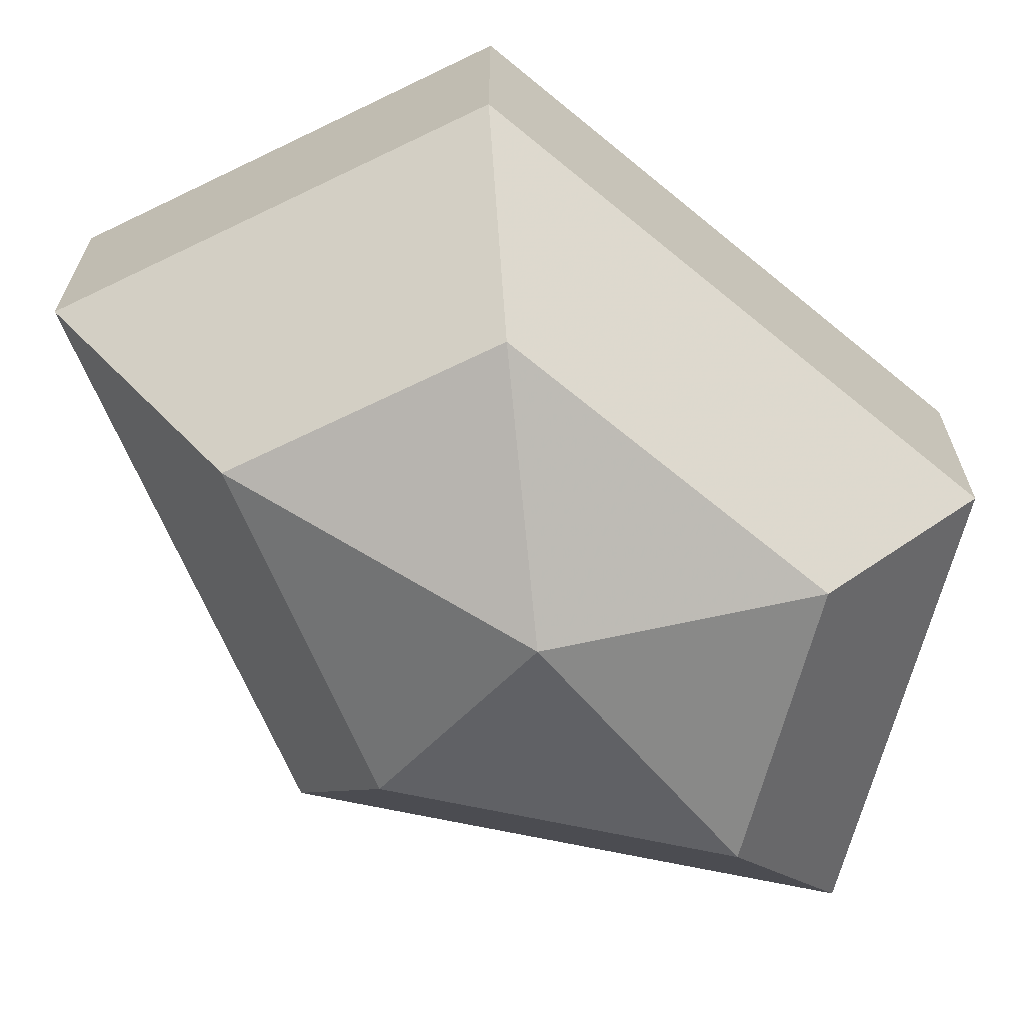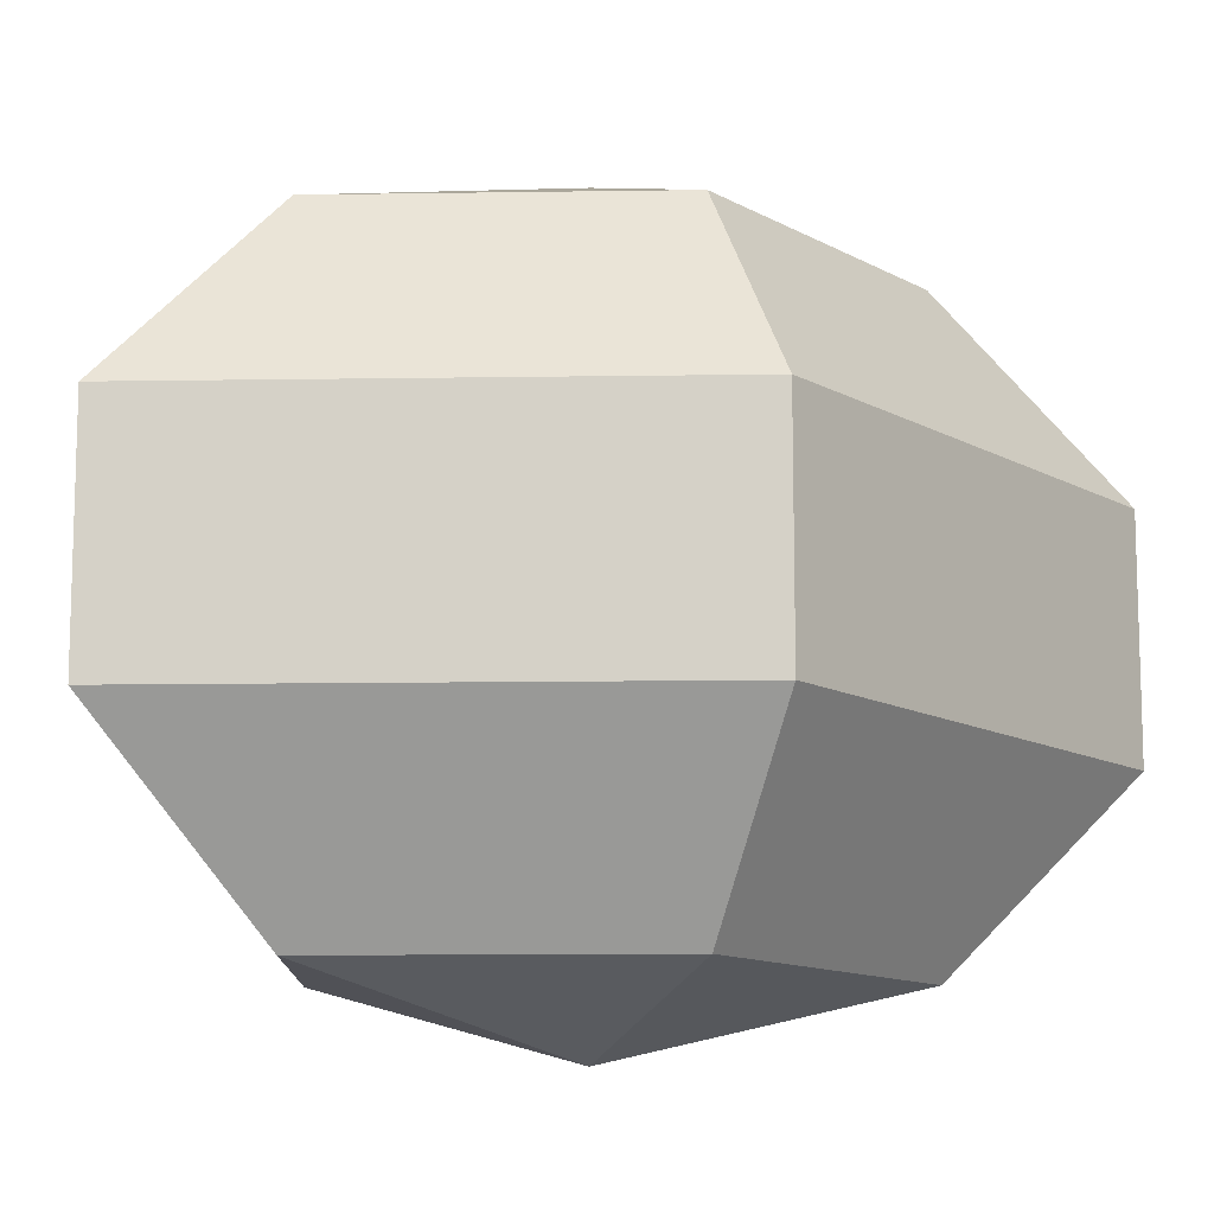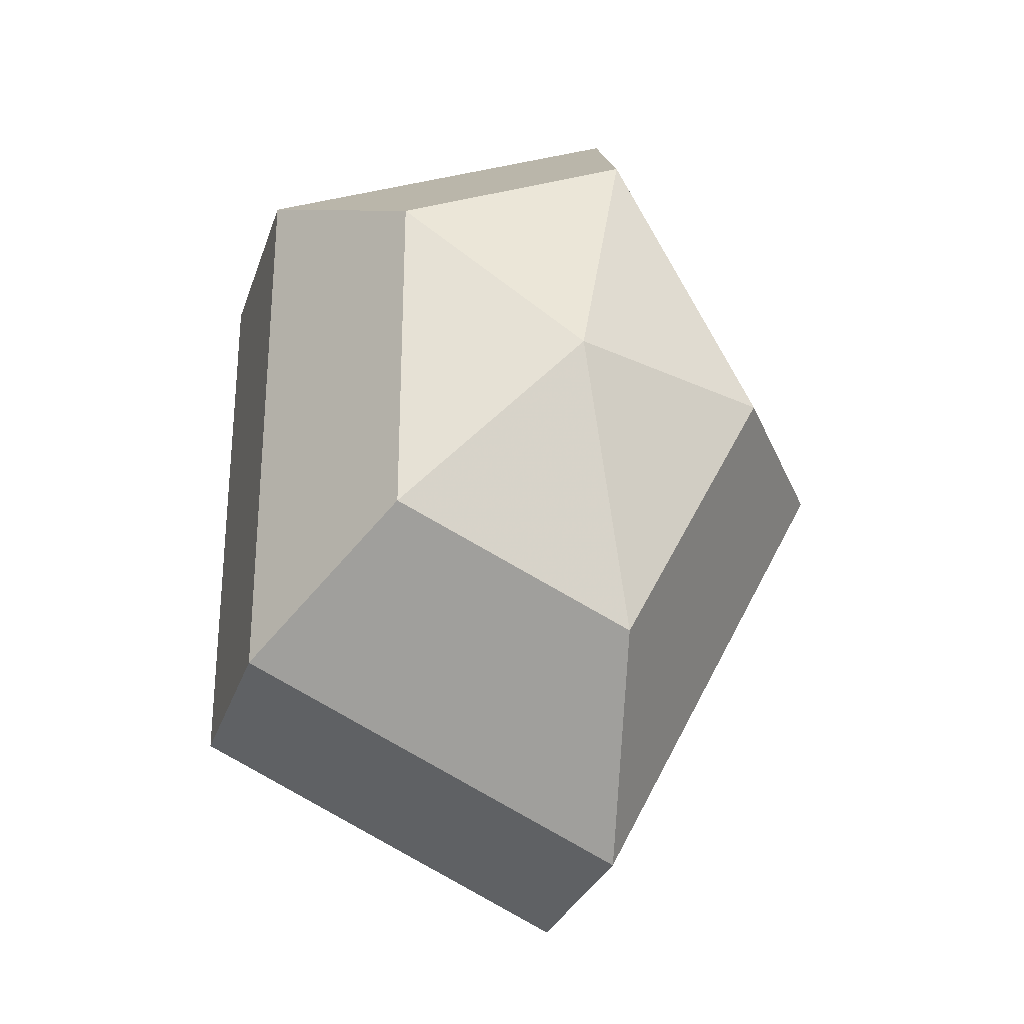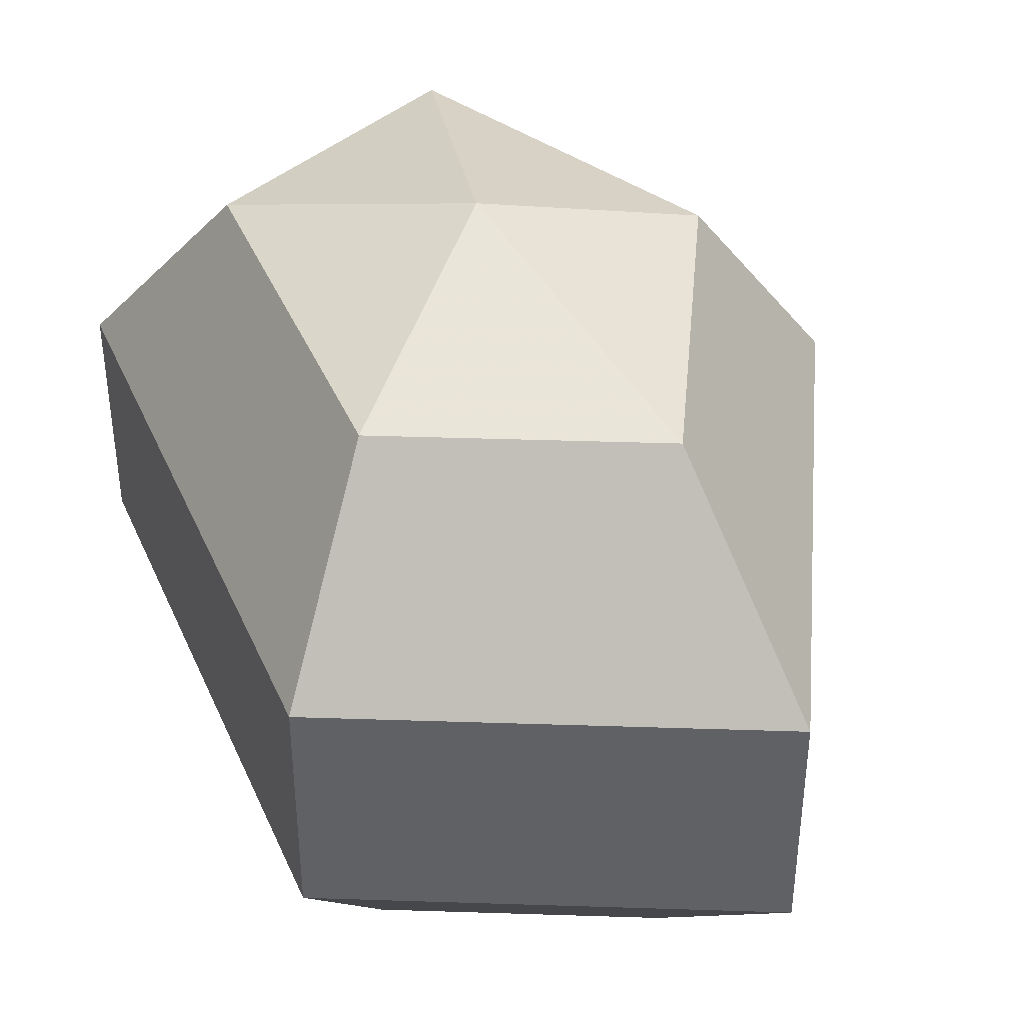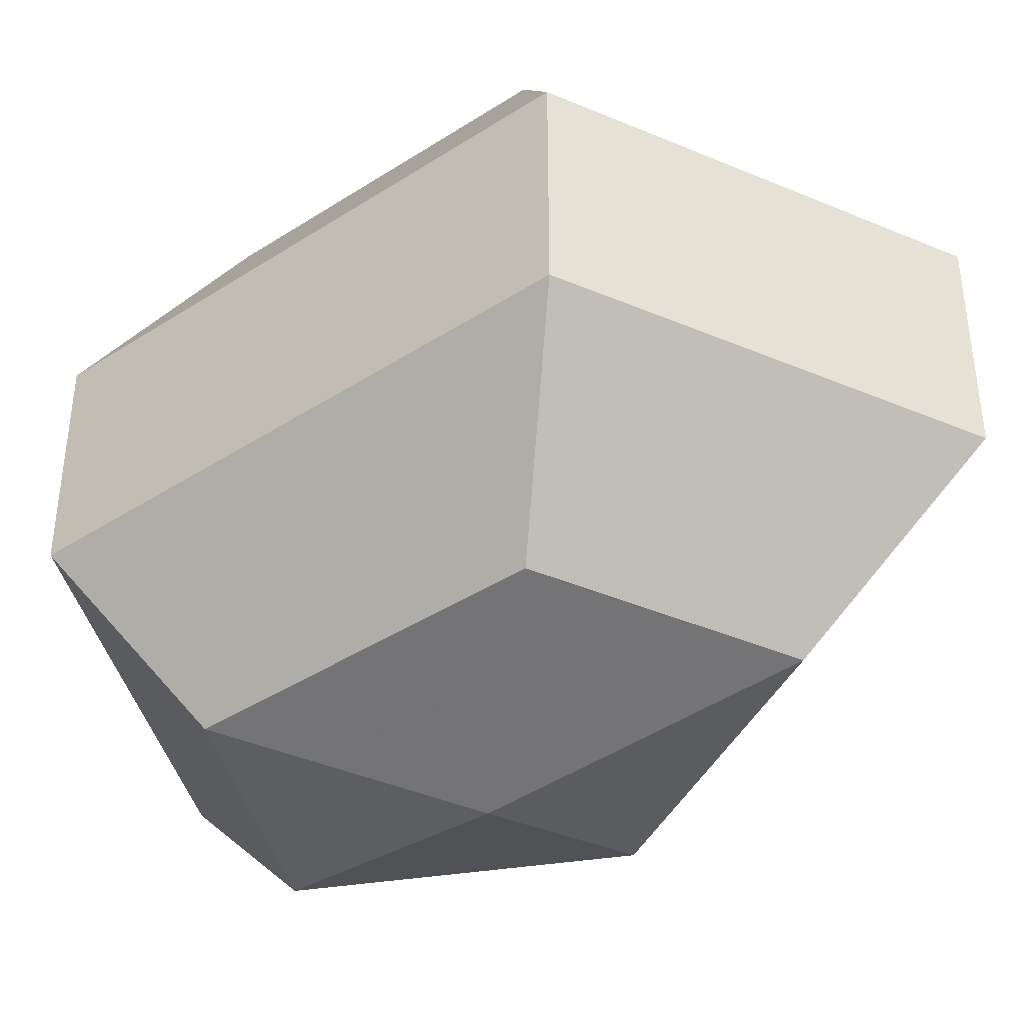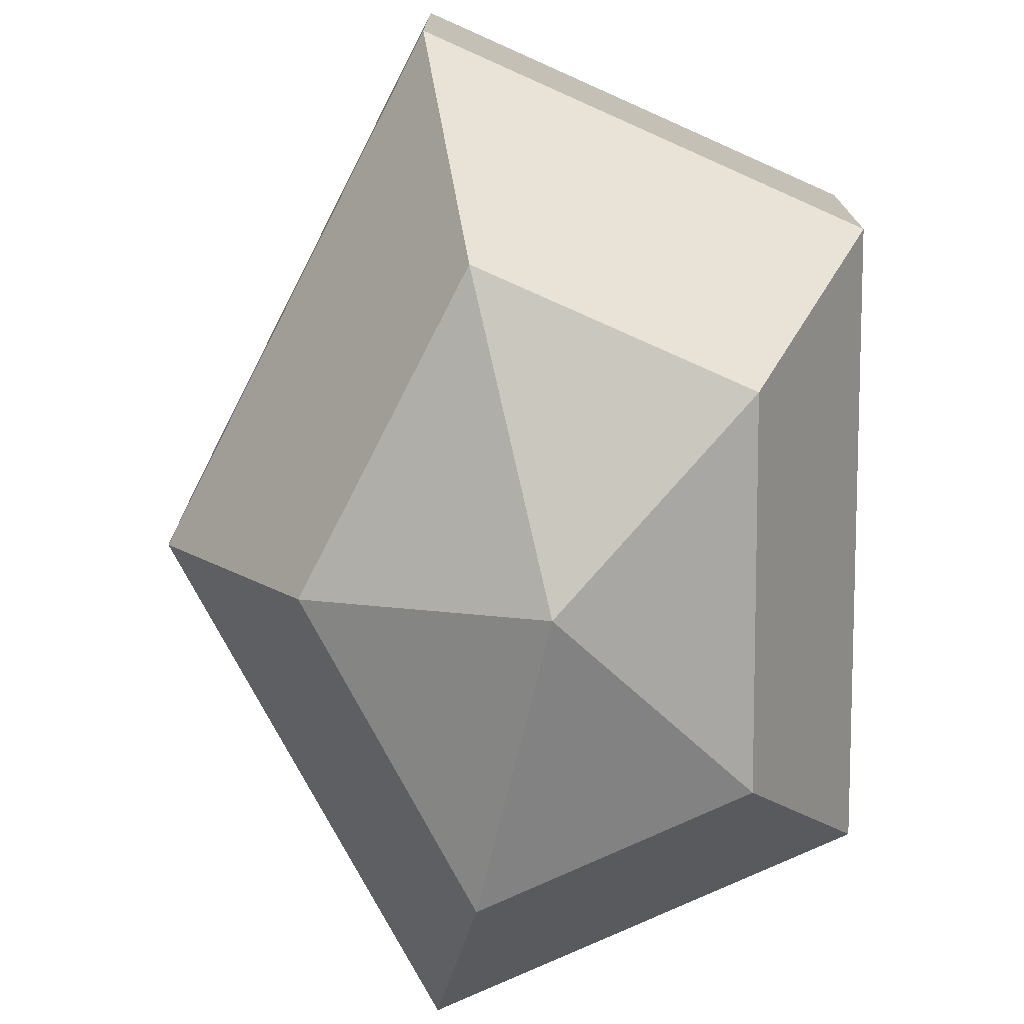
<metadata>
{"format":"obj","ext":"obj","renderer":"f3d","projection":"perspective","resolution":1024,"background":"white","views":[{"elev":-67.6,"azim":50.4,"up":"+Z"},{"elev":-11.9,"azim":-115.3,"up":"+Z"},{"elev":-29.0,"azim":163.3,"up":"+Y"},{"elev":41.3,"azim":157.8,"up":"+Z"},{"elev":-40.9,"azim":128.2,"up":"+Z"},{"elev":-75.7,"azim":0.4,"up":"+Z"}]}
</metadata>
<code>
v 297 87 179.5
v 297 87 179.5
v 297 87 179.5
v 297 87 179.5
v 297 87 179.5
v 297 87 179.5
v 293.2 87 180.7
v 295.8 81.91 180.7
v 300.1 83.86 180.7
v 300.1 90.14 180.7
v 295.8 92.09 180.7
v 293.2 87 180.7
v 290.8 87 184
v 295.1 78.77 184
v 302 81.91 184
v 302 92.09 184
v 295.1 95.23 184
v 290.8 87 184
v 290.8 87 188
v 295.1 78.77 188
v 302 81.91 188
v 302 92.09 188
v 295.1 95.23 188
v 290.8 87 188
v 293.2 87 191.3
v 295.8 81.91 191.3
v 300.1 83.86 191.3
v 300.1 90.14 191.3
v 295.8 92.09 191.3
v 293.2 87 191.3
v 297 87 192.5
v 297 87 192.5
v 297 87 192.5
v 297 87 192.5
v 297 87 192.5
v 297 87 192.5
g foo
f 8 7 1
f 9 8 2
f 10 9 3
f 11 10 4
f 12 11 5
f 14 13 7
f 15 14 8
f 16 15 9
f 17 16 10
f 18 17 11
f 20 19 13
f 21 20 14
f 22 21 15
f 23 22 16
f 24 23 17
f 26 25 19
f 27 26 20
f 28 27 21
f 29 28 22
f 30 29 23
f 32 31 25
f 33 32 26
f 34 33 27
f 35 34 28
f 36 35 29
f 2 8 1
f 3 9 2
f 4 10 3
f 5 11 4
f 6 12 5
f 8 14 7
f 9 15 8
f 10 16 9
f 11 17 10
f 12 18 11
f 14 20 13
f 15 21 14
f 16 22 15
f 17 23 16
f 18 24 17
f 20 26 19
f 21 27 20
f 22 28 21
f 23 29 22
f 24 30 23
f 26 32 25
f 27 33 26
f 28 34 27
f 29 35 28
f 30 36 29
g

</code>
